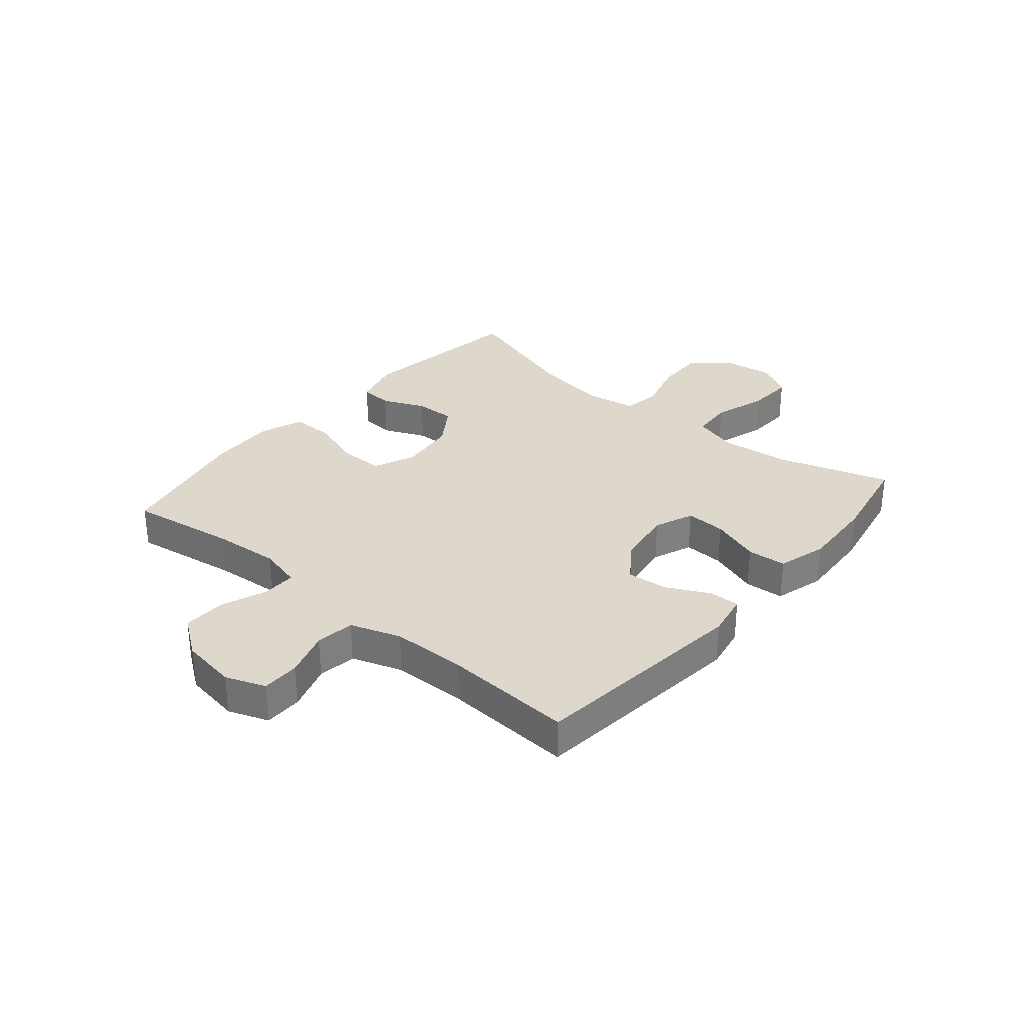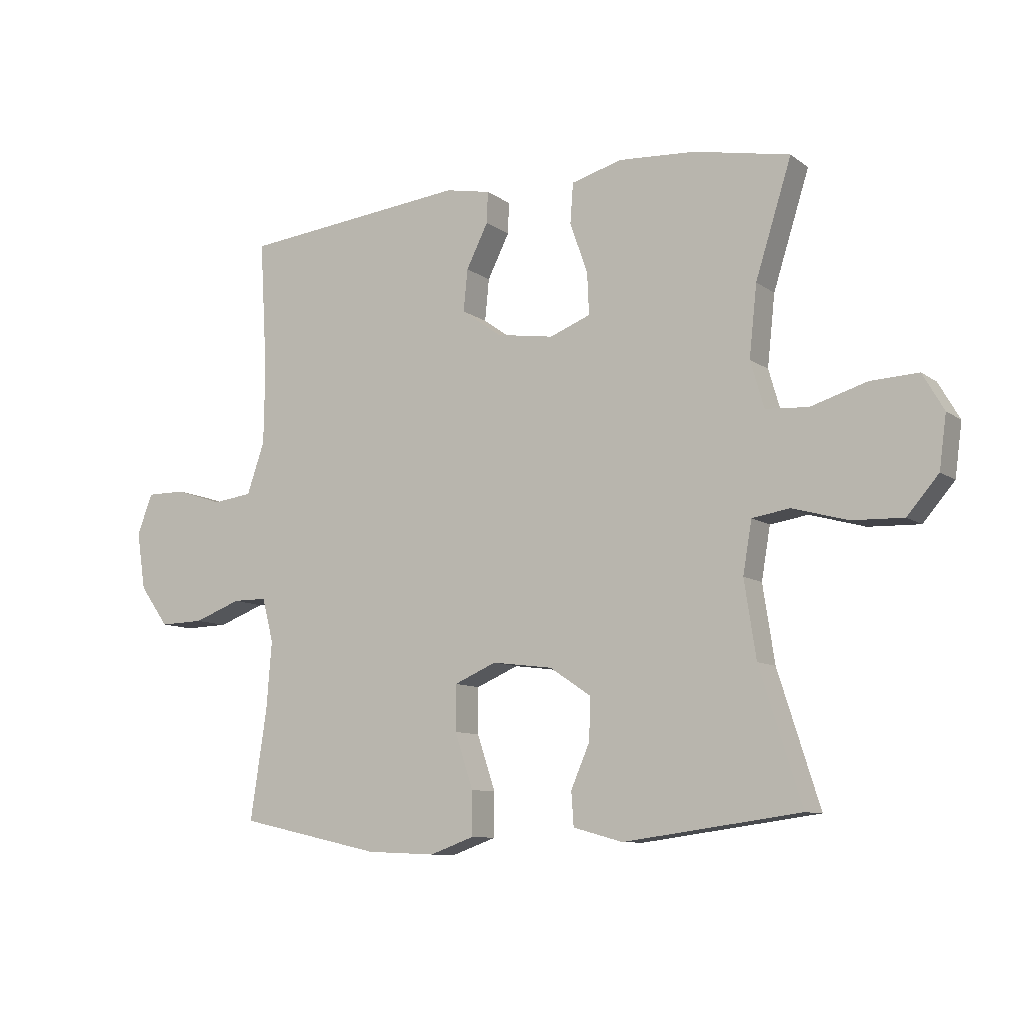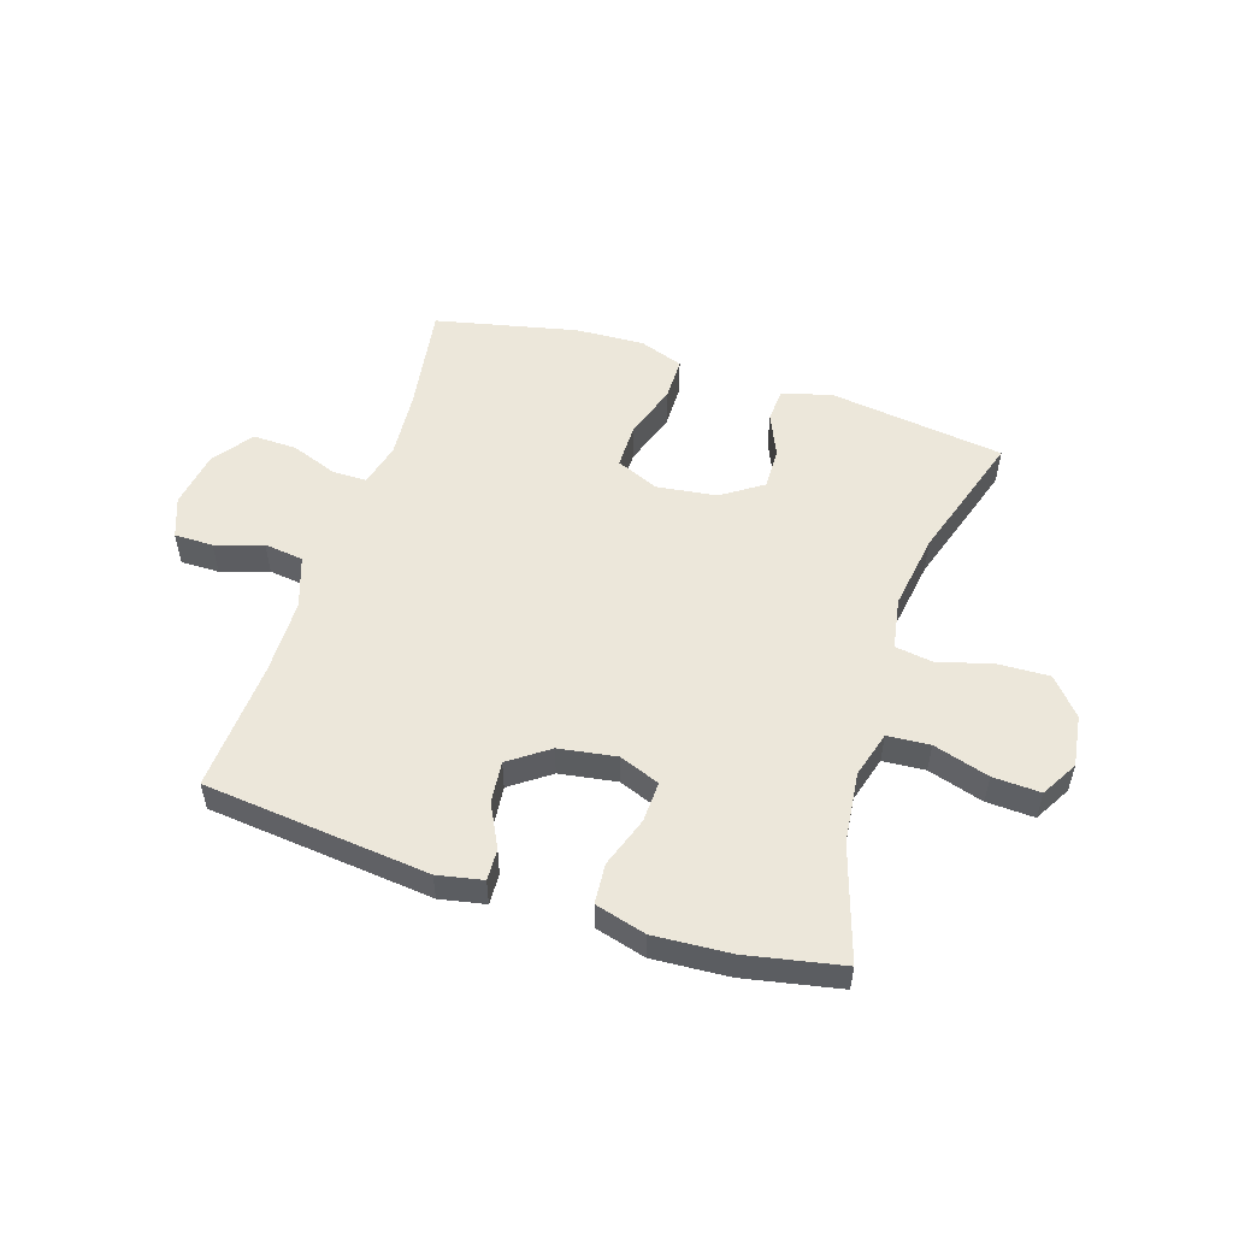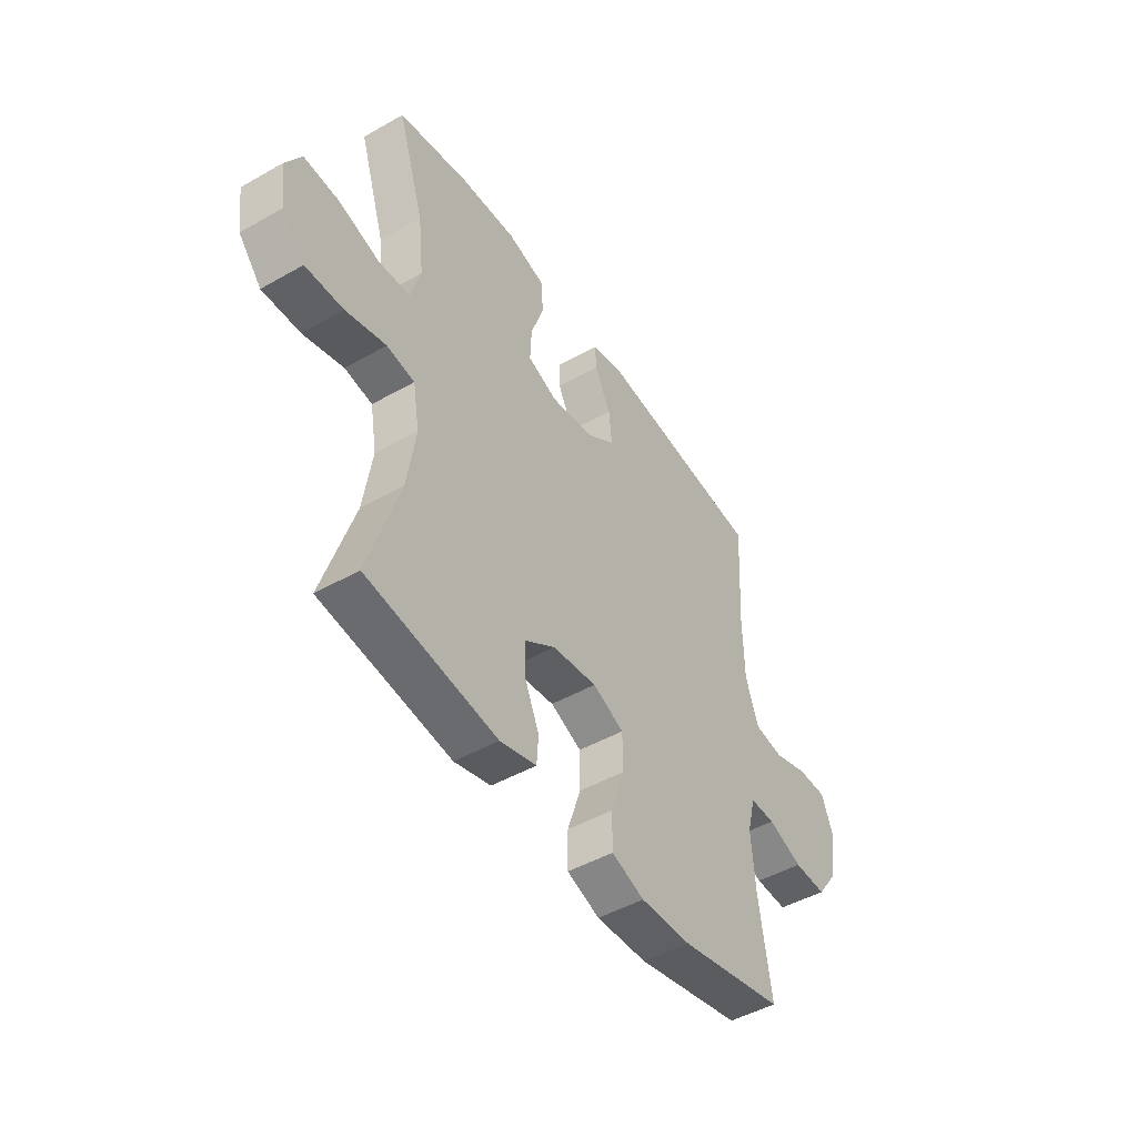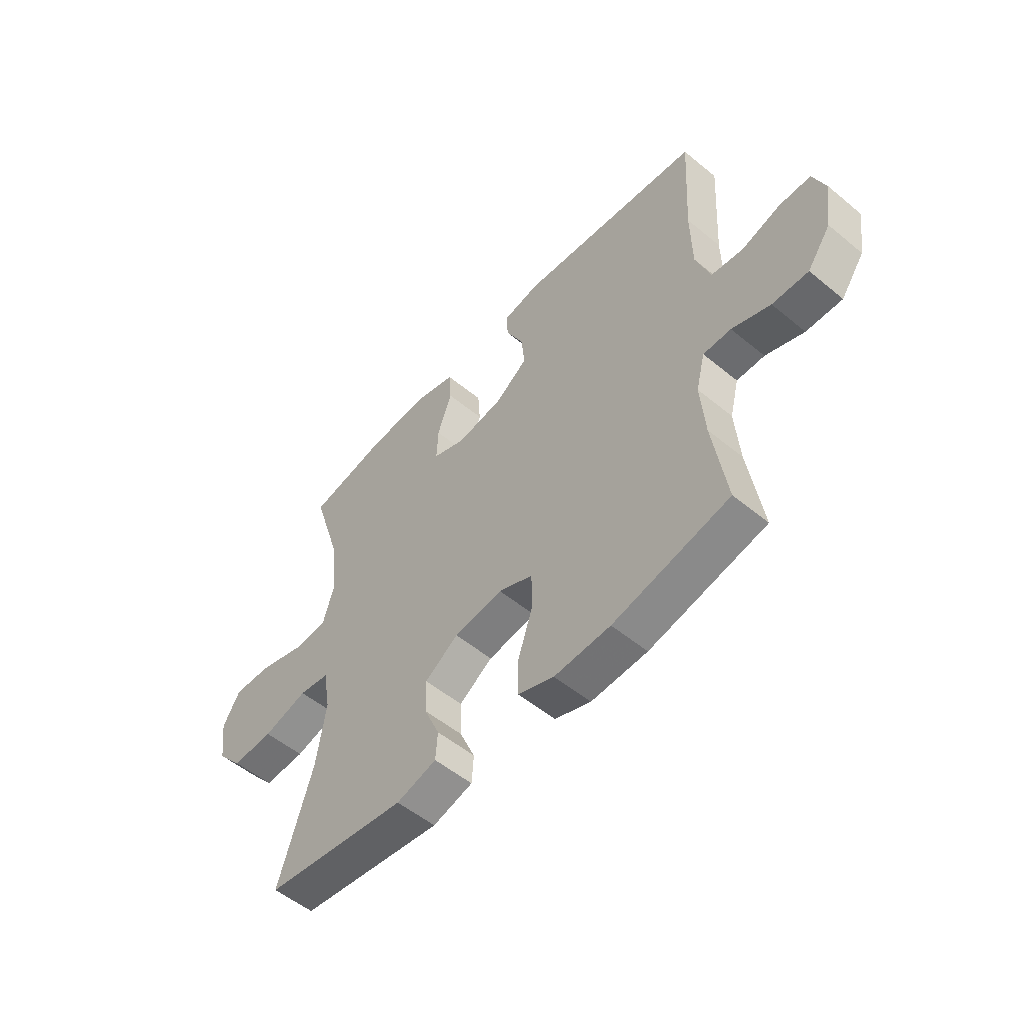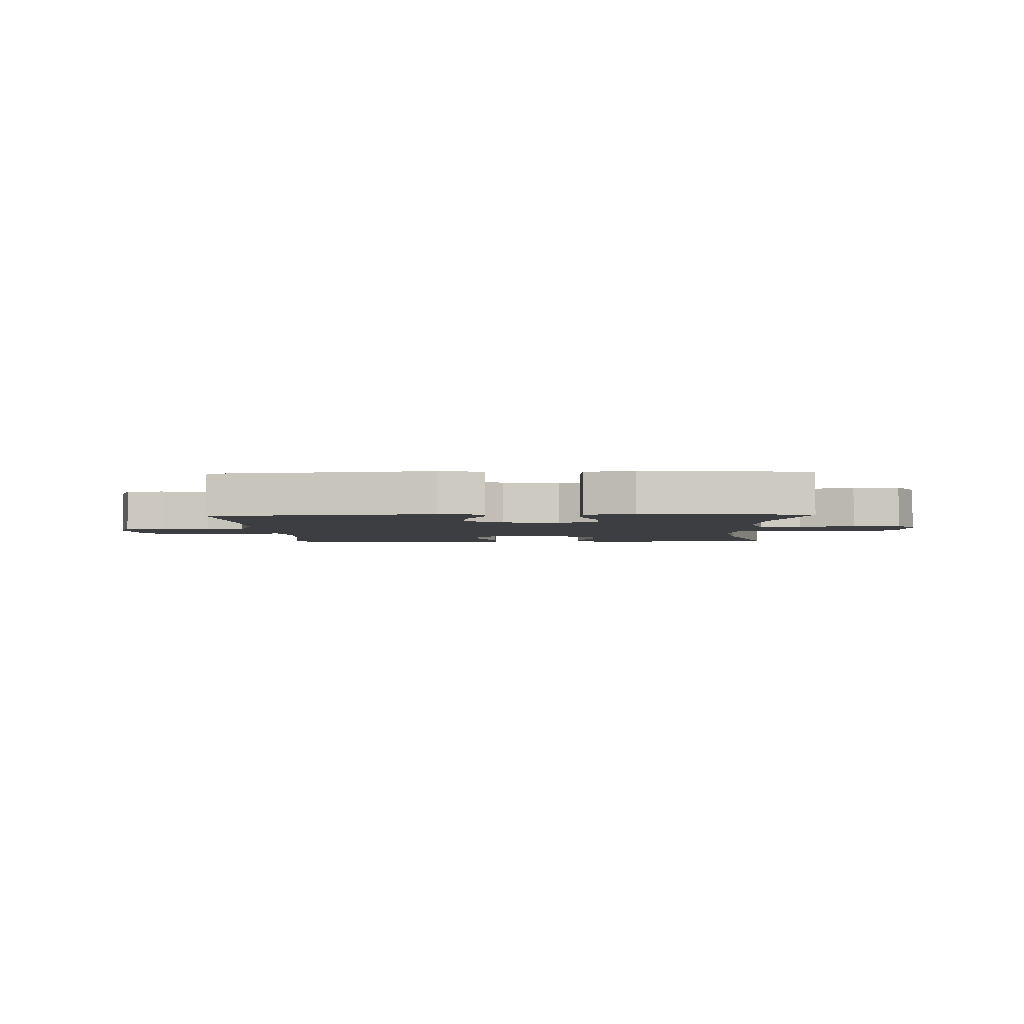
<metadata>
{"format":"obj","ext":"obj","renderer":"f3d","projection":"perspective","resolution":1024,"background":"white","views":[{"elev":31.2,"azim":-49.7,"up":"+Y"},{"elev":-9.4,"azim":29.9,"up":"+Z"},{"elev":53.2,"azim":17.7,"up":"+Y"},{"elev":-47.3,"azim":122.7,"up":"+Z"},{"elev":-53.7,"azim":-131.3,"up":"+Z"},{"elev":-3.3,"azim":2.0,"up":"+Y"}]}
</metadata>
<code>
v -0.5 0.07 -0.5
v -0.472 0.07 -0.314
v -0.463 0.07 -0.199
v -0.482 0.07 -0.125
v -0.54 0.07 -0.125
v -0.62 0.07 -0.155
v -0.695 0.07 -0.157
v -0.744 0.07 -0.089
v -0.759 0.07 0.008
v -0.733 0.07 0.077
v -0.667 0.07 0.077
v -0.586 0.07 0.051
v -0.519 0.07 0.06
v -0.489 0.07 0.147
v -0.487 0.07 0.277
v -0.5 0.07 0.5
v -0.116 0.07 0.541
v -0.039 0.07 0.526
v -0.041 0.07 0.473
v -0.078 0.07 0.399
v -0.085 0.07 0.328
v -0.018 0.07 0.28
v 0.08 0.07 0.265
v 0.149 0.07 0.292
v 0.146 0.07 0.362
v 0.116 0.07 0.448
v 0.121 0.07 0.516
v 0.207 0.07 0.54
v 0.337 0.07 0.532
v 0.5 0.07 0.5
v 0.439 0.07 0.306
v 0.426 0.07 0.186
v 0.449 0.07 0.107
v 0.521 0.07 0.102
v 0.616 0.07 0.131
v 0.697 0.07 0.135
v 0.733 0.07 0.073
v 0.721 0.07 -0.016
v 0.668 0.07 -0.078
v 0.581 0.07 -0.075
v 0.488 0.07 -0.049
v 0.424 0.07 -0.059
v 0.409 0.07 -0.147
v 0.429 0.07 -0.277
v 0.5 0.07 -0.5
v 0.201 0.07 -0.541
v 0.117 0.07 -0.518
v 0.113 0.07 -0.461
v 0.145 0.07 -0.387
v 0.147 0.07 -0.316
v 0.077 0.07 -0.269
v -0.025 0.07 -0.256
v -0.097 0.07 -0.287
v -0.097 0.07 -0.364
v -0.066 0.07 -0.457
v -0.066 0.07 -0.531
v -0.141 0.07 -0.558
v -0.258 0.07 -0.553
v -0.5 0 -0.5
v -0.472 0 -0.314
v -0.463 0 -0.199
v -0.482 0 -0.125
v -0.54 0 -0.125
v -0.62 0 -0.155
v -0.695 0 -0.157
v -0.744 0 -0.089
v -0.759 0 0.008
v -0.733 0 0.077
v -0.667 0 0.077
v -0.586 0 0.051
v -0.519 0 0.06
v -0.489 0 0.147
v -0.487 0 0.277
v -0.5 0 0.5
v -0.116 0 0.541
v -0.039 0 0.526
v -0.041 0 0.473
v -0.078 0 0.399
v -0.085 0 0.328
v -0.018 0 0.28
v 0.08 0 0.265
v 0.149 0 0.292
v 0.146 0 0.362
v 0.116 0 0.448
v 0.121 0 0.516
v 0.207 0 0.54
v 0.337 0 0.532
v 0.5 0 0.5
v 0.439 0 0.306
v 0.426 0 0.186
v 0.449 0 0.107
v 0.521 0 0.102
v 0.616 0 0.131
v 0.697 0 0.135
v 0.733 0 0.073
v 0.721 0 -0.016
v 0.668 0 -0.078
v 0.581 0 -0.075
v 0.488 0 -0.049
v 0.424 0 -0.059
v 0.409 0 -0.147
v 0.429 0 -0.277
v 0.5 0 -0.5
v 0.201 0 -0.541
v 0.117 0 -0.518
v 0.113 0 -0.461
v 0.145 0 -0.387
v 0.147 0 -0.316
v 0.077 0 -0.269
v -0.025 0 -0.256
v -0.097 0 -0.287
v -0.097 0 -0.364
v -0.066 0 -0.457
v -0.066 0 -0.531
v -0.141 0 -0.558
v -0.258 0 -0.553
f 58 1 2
f 57 58 2
f 56 57 2
f 55 56 2
f 54 55 2
f 53 54 2 3
f 52 53 3 4
f 51 52 4
f 47 48 49
f 46 47 49
f 45 46 49
f 44 45 49
f 43 44 49 50
f 42 43 50 51
f 39 40 41
f 38 39 41
f 37 38 41
f 36 37 41
f 35 36 41
f 34 35 41
f 33 34 41 42
f 42 51 4
f 33 42 4
f 32 33 4
f 29 30 31
f 28 29 31
f 27 28 31
f 26 27 31
f 25 26 31
f 24 25 31 32
f 18 19 20
f 17 18 20
f 16 17 20
f 15 16 20
f 14 15 20 21
f 13 14 21 22
f 10 11 12
f 9 10 12
f 8 9 12
f 7 8 12
f 6 7 12
f 5 6 12
f 5 12 13
f 32 4 5
f 24 32 5
f 23 24 5
f 5 13 22 23
f 60 59 116
f 60 116 115
f 60 115 114
f 60 114 113
f 60 113 112
f 61 60 112 111
f 62 61 111 110
f 62 110 109
f 107 106 105
f 107 105 104
f 107 104 103
f 107 103 102
f 108 107 102 101
f 109 108 101 100
f 99 98 97
f 99 97 96
f 99 96 95
f 99 95 94
f 99 94 93
f 99 93 92
f 100 99 92 91
f 62 109 100
f 62 100 91
f 62 91 90
f 89 88 87
f 89 87 86
f 89 86 85
f 89 85 84
f 89 84 83
f 90 89 83 82
f 78 77 76
f 78 76 75
f 78 75 74
f 78 74 73
f 79 78 73 72
f 80 79 72 71
f 70 69 68
f 70 68 67
f 70 67 66
f 70 66 65
f 70 65 64
f 70 64 63
f 71 70 63
f 63 62 90
f 63 90 82
f 63 82 81
f 81 80 71 63
f 1 59 60 2
f 2 60 61 3
f 3 61 62 4
f 4 62 63 5
f 5 63 64 6
f 6 64 65 7
f 7 65 66 8
f 8 66 67 9
f 9 67 68 10
f 10 68 69 11
f 11 69 70 12
f 12 70 71 13
f 13 71 72 14
f 14 72 73 15
f 15 73 74 16
f 16 74 75 17
f 17 75 76 18
f 18 76 77 19
f 19 77 78 20
f 20 78 79 21
f 21 79 80 22
f 22 80 81 23
f 23 81 82 24
f 24 82 83 25
f 25 83 84 26
f 26 84 85 27
f 27 85 86 28
f 28 86 87 29
f 29 87 88 30
f 30 88 89 31
f 31 89 90 32
f 32 90 91 33
f 33 91 92 34
f 34 92 93 35
f 35 93 94 36
f 36 94 95 37
f 37 95 96 38
f 38 96 97 39
f 39 97 98 40
f 40 98 99 41
f 41 99 100 42
f 42 100 101 43
f 43 101 102 44
f 44 102 103 45
f 45 103 104 46
f 46 104 105 47
f 47 105 106 48
f 48 106 107 49
f 49 107 108 50
f 50 108 109 51
f 51 109 110 52
f 52 110 111 53
f 53 111 112 54
f 54 112 113 55
f 55 113 114 56
f 56 114 115 57
f 57 115 116 58
f 58 116 59 1

</code>
